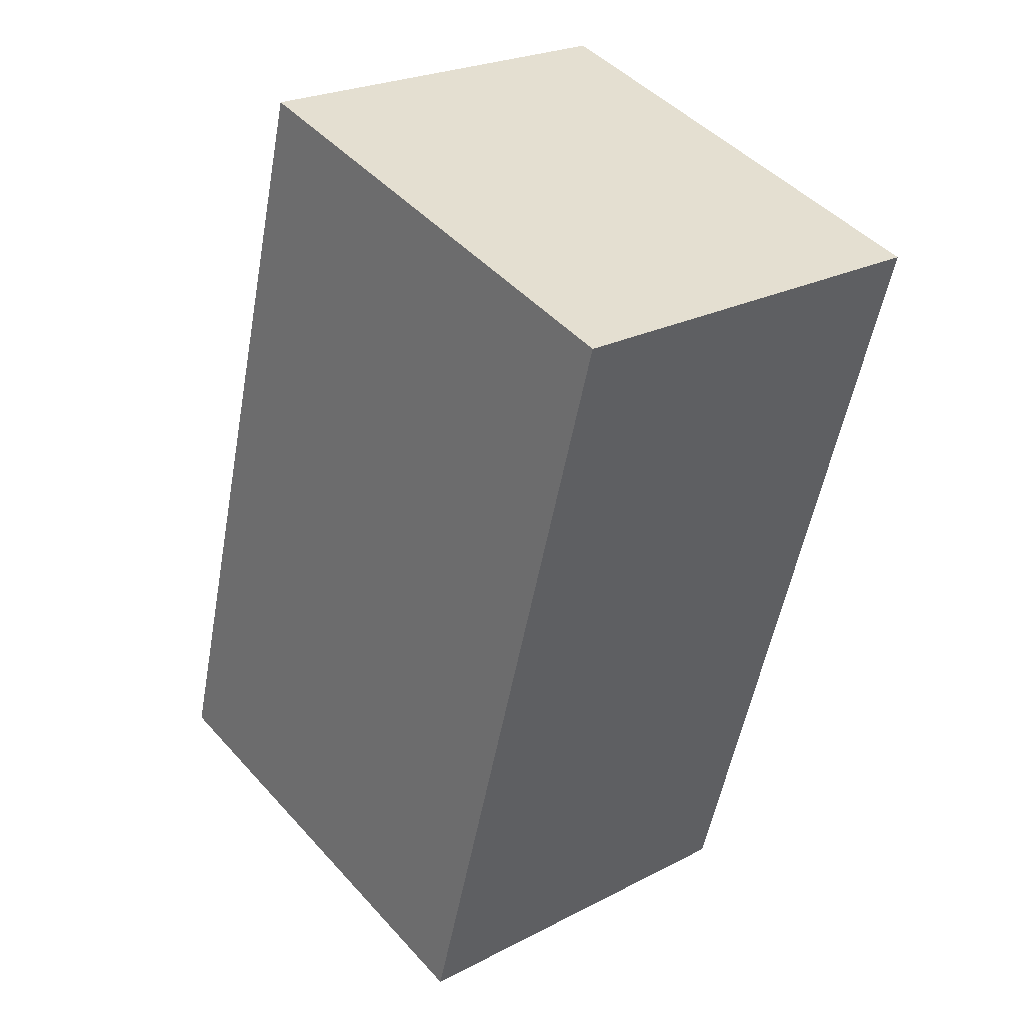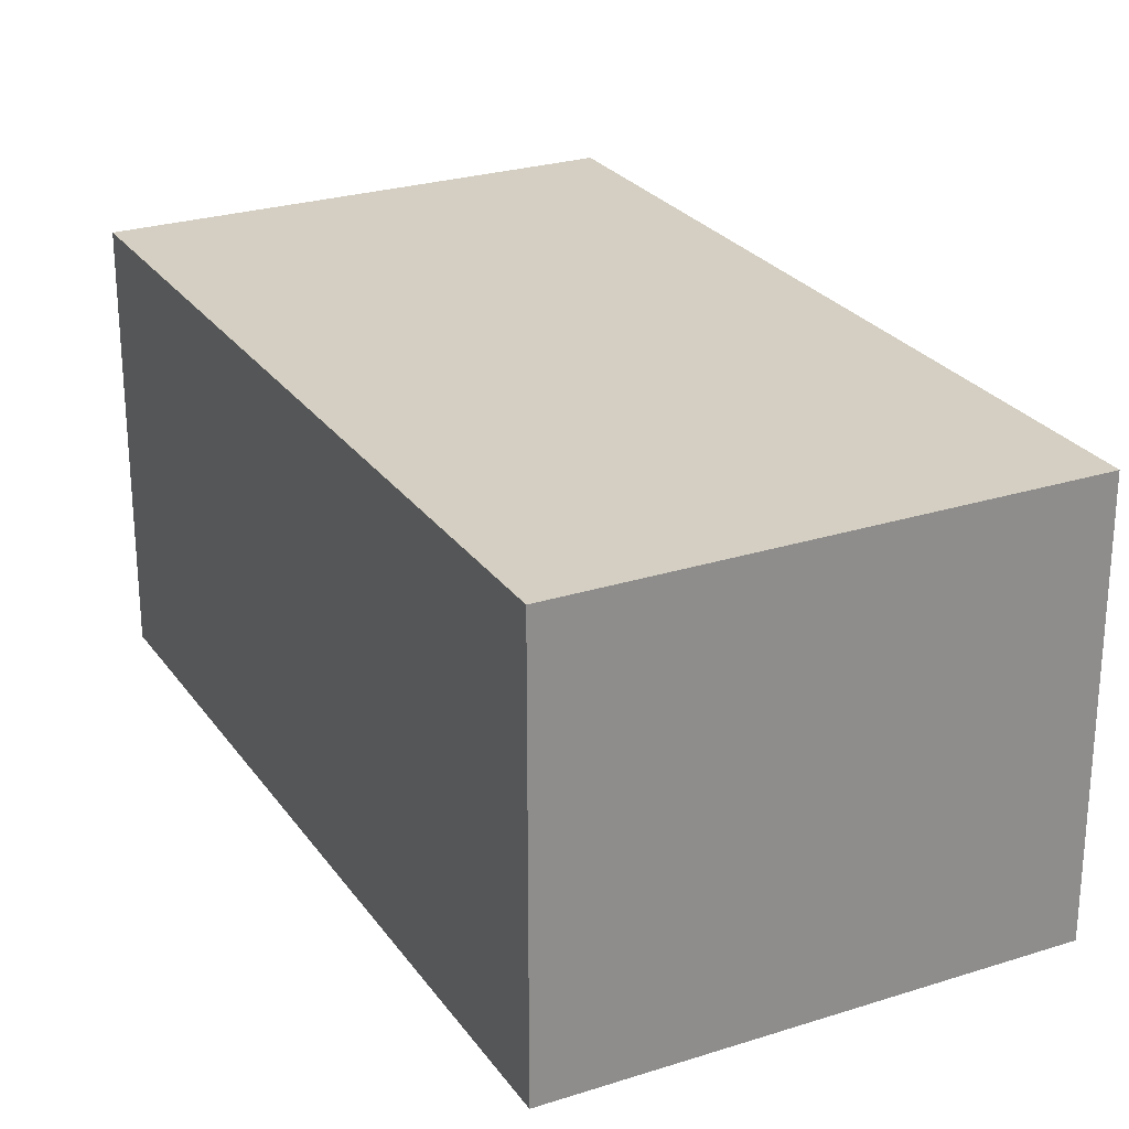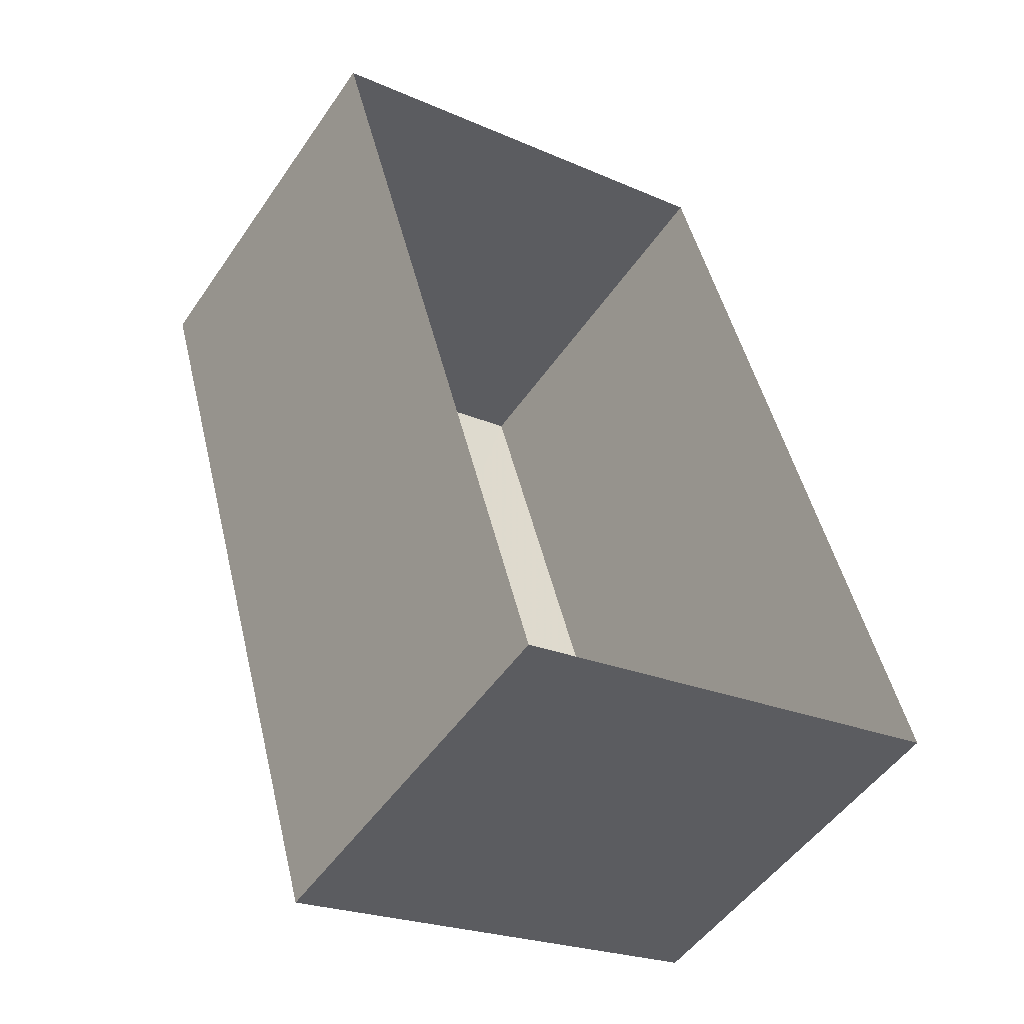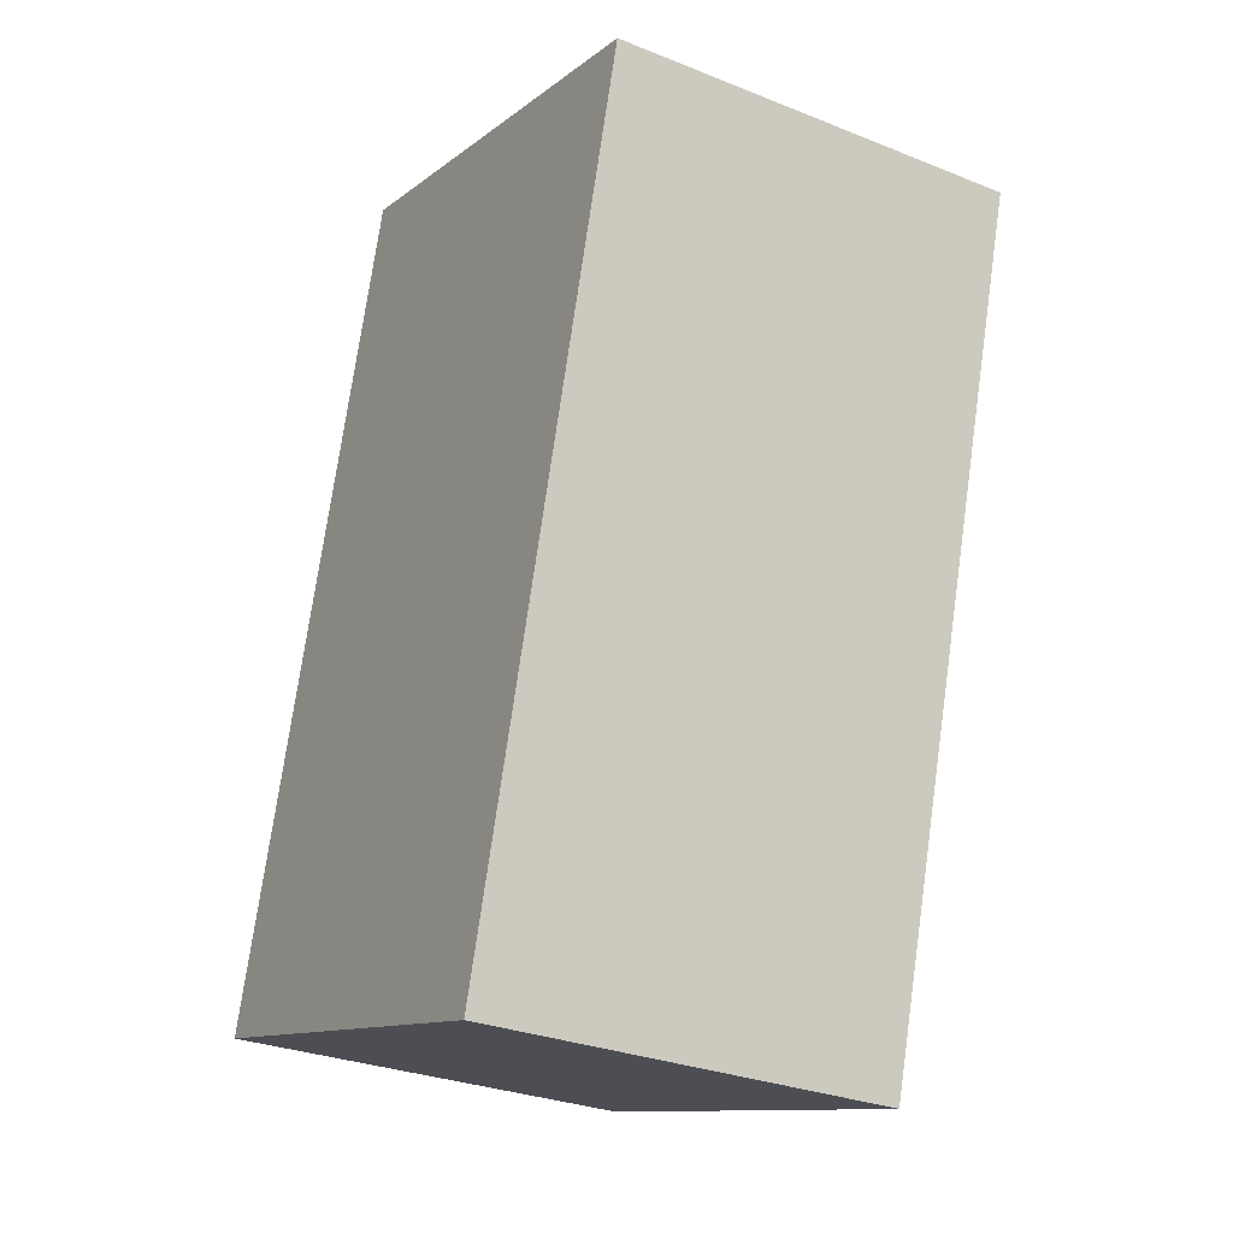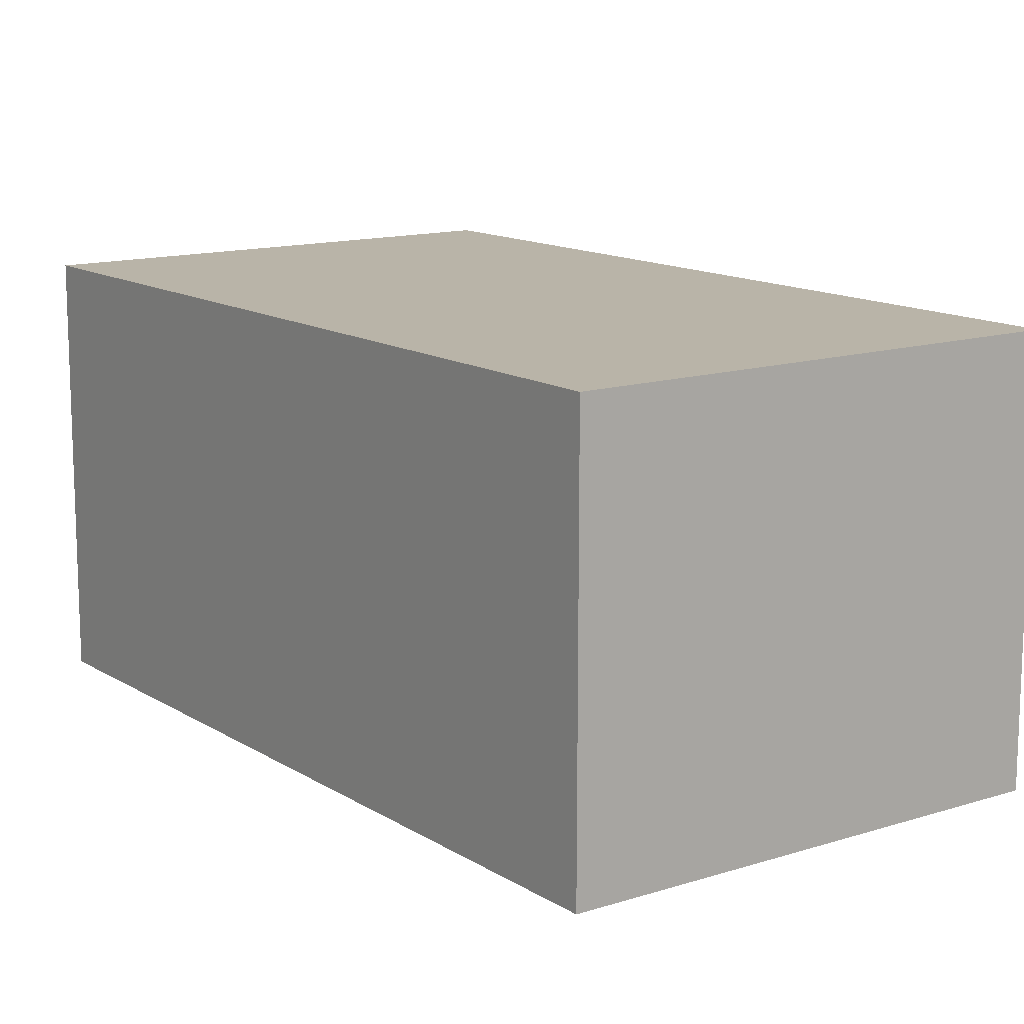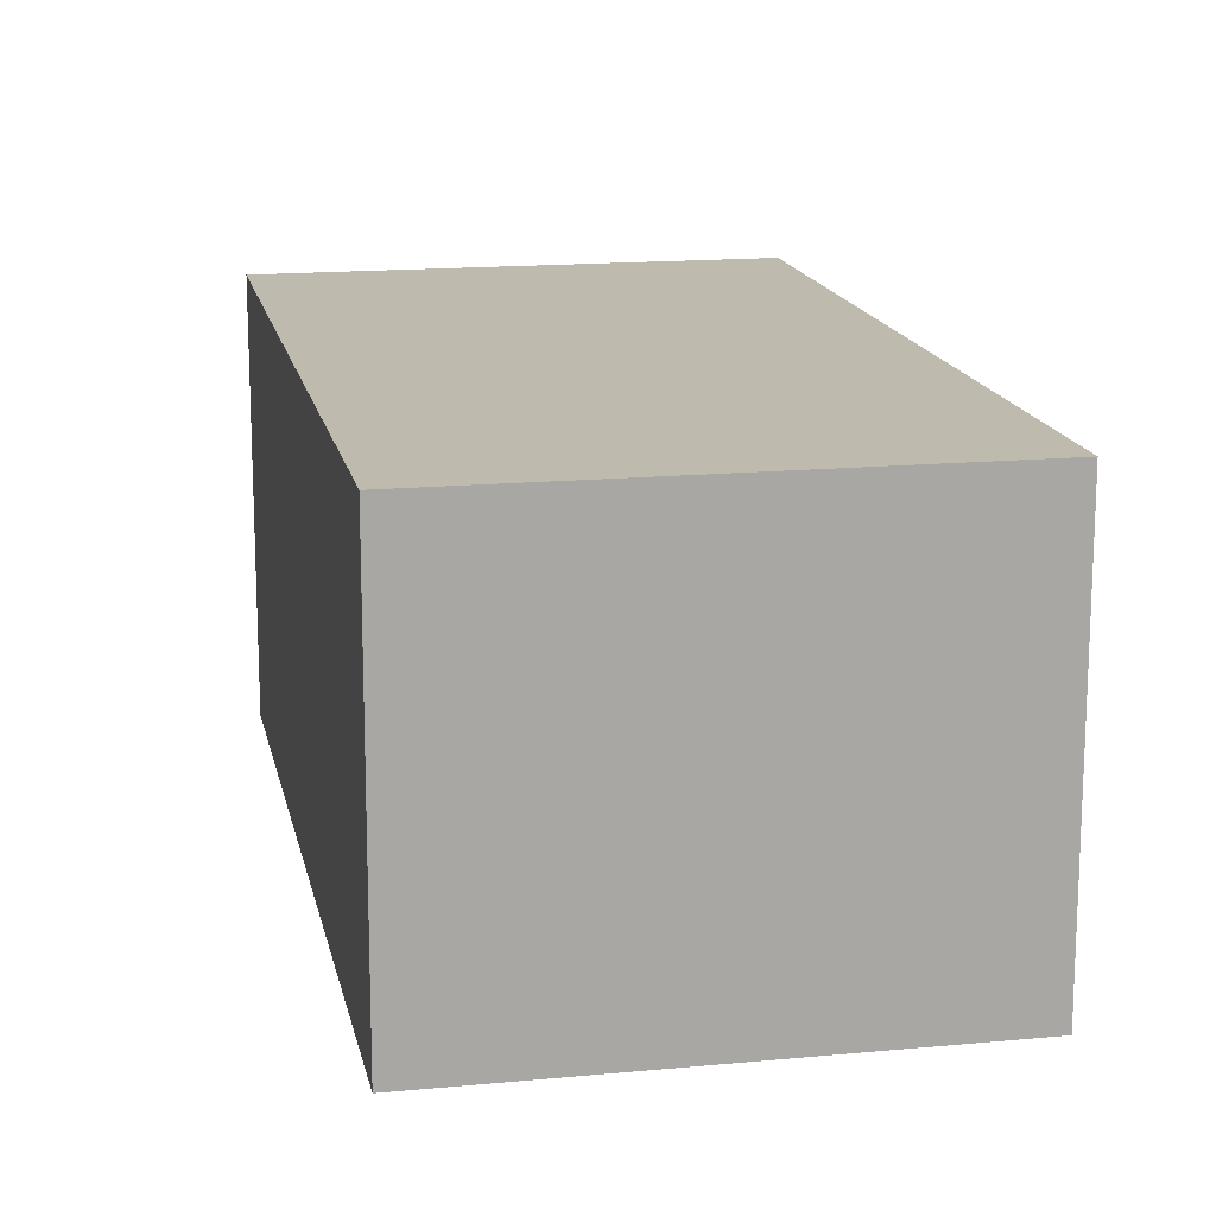
<metadata>
{"format":"obj","ext":"obj","renderer":"f3d","projection":"perspective","resolution":1024,"background":"white","views":[{"elev":24.3,"azim":49.5,"up":"+Y"},{"elev":25.8,"azim":-43.0,"up":"+Z"},{"elev":-50.7,"azim":146.6,"up":"+Y"},{"elev":-29.5,"azim":59.5,"up":"+Y"},{"elev":13.3,"azim":128.1,"up":"+Z"},{"elev":15.6,"azim":152.7,"up":"+Z"}]}
</metadata>
<code>
v 1.274e+04 -1.51e+04 21.28
v 1.274e+04 -1.51e+04 21.28
v 1.274e+04 -1.511e+04 21.28
v 1.274e+04 -1.511e+04 21.28
v 1.274e+04 -1.51e+04 23.42
v 1.274e+04 -1.511e+04 23.42
v 1.274e+04 -1.511e+04 23.42
v 1.274e+04 -1.51e+04 23.42
f 1 2 3
f 4 1 3
f 5 6 7
f 8 5 7
f 6 4 3
f 7 6 3
f 6 1 4
f 6 5 1
f 5 2 1
f 5 8 2
f 7 3 2
f 8 7 2

</code>
